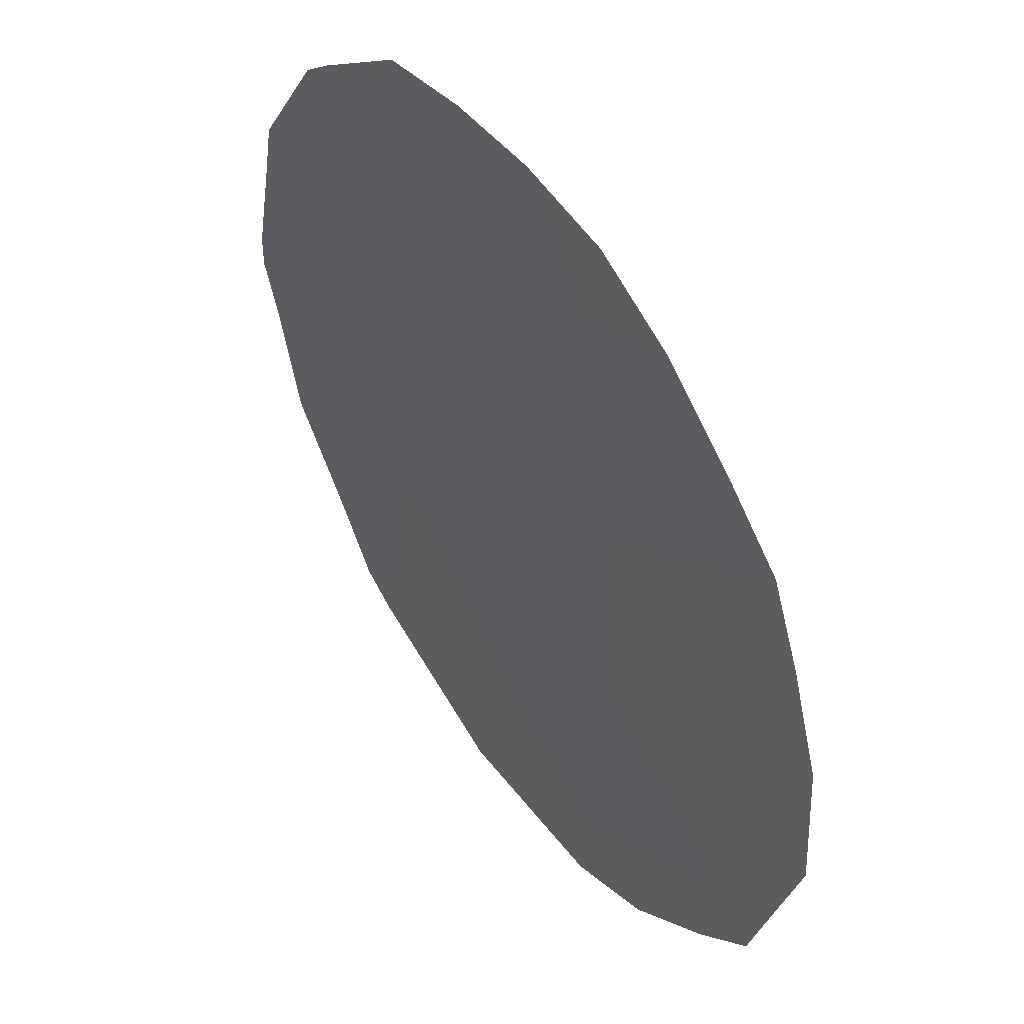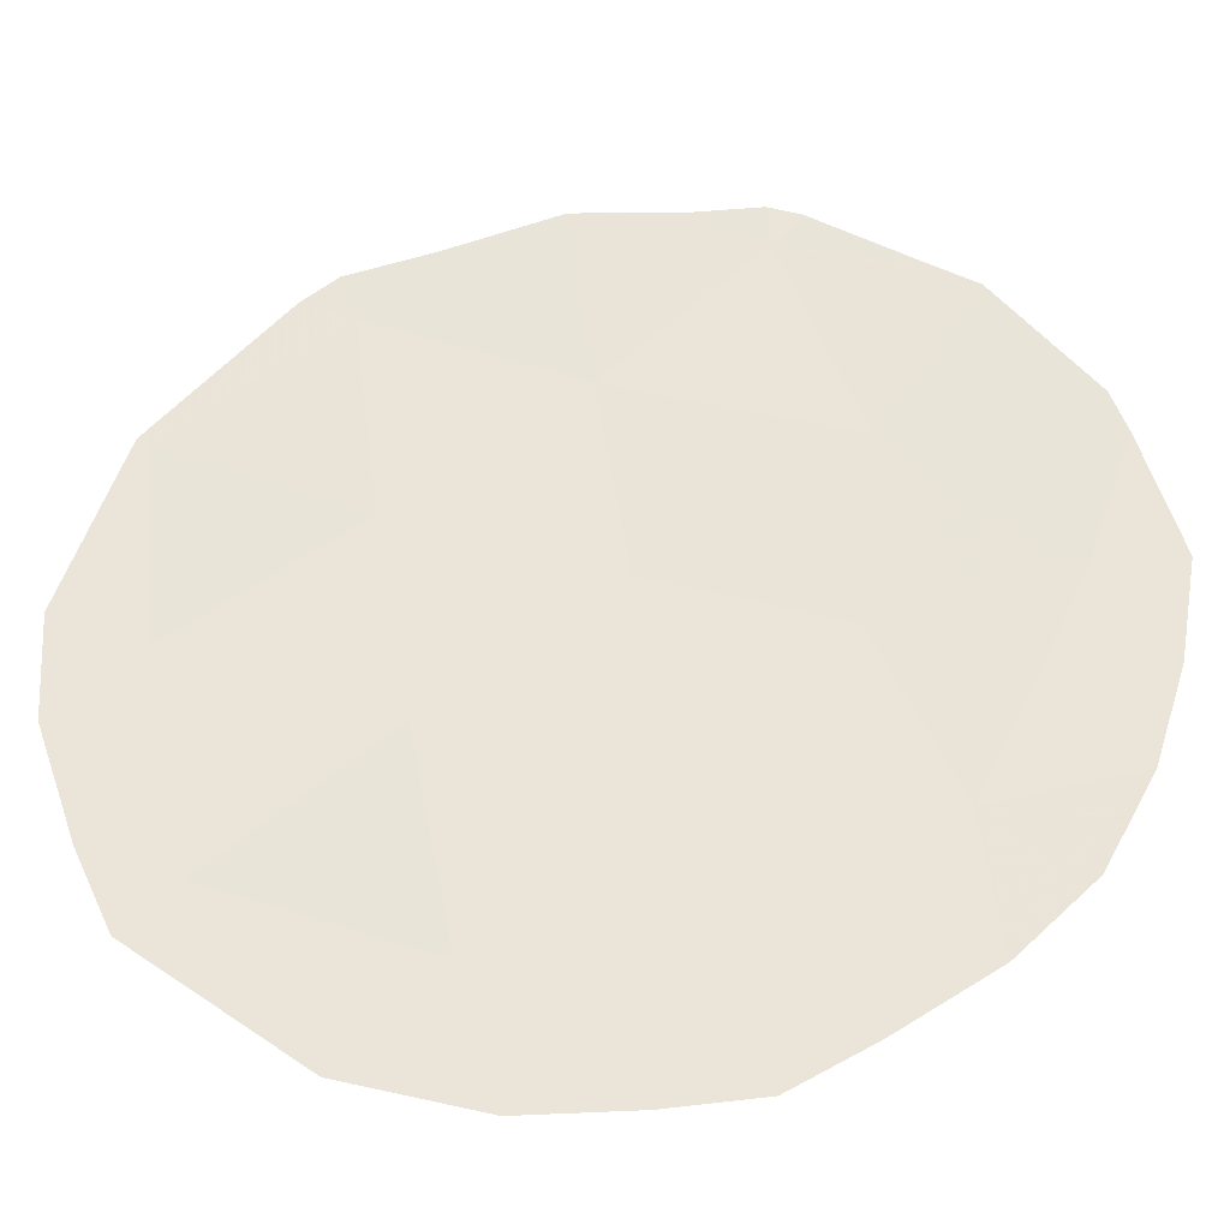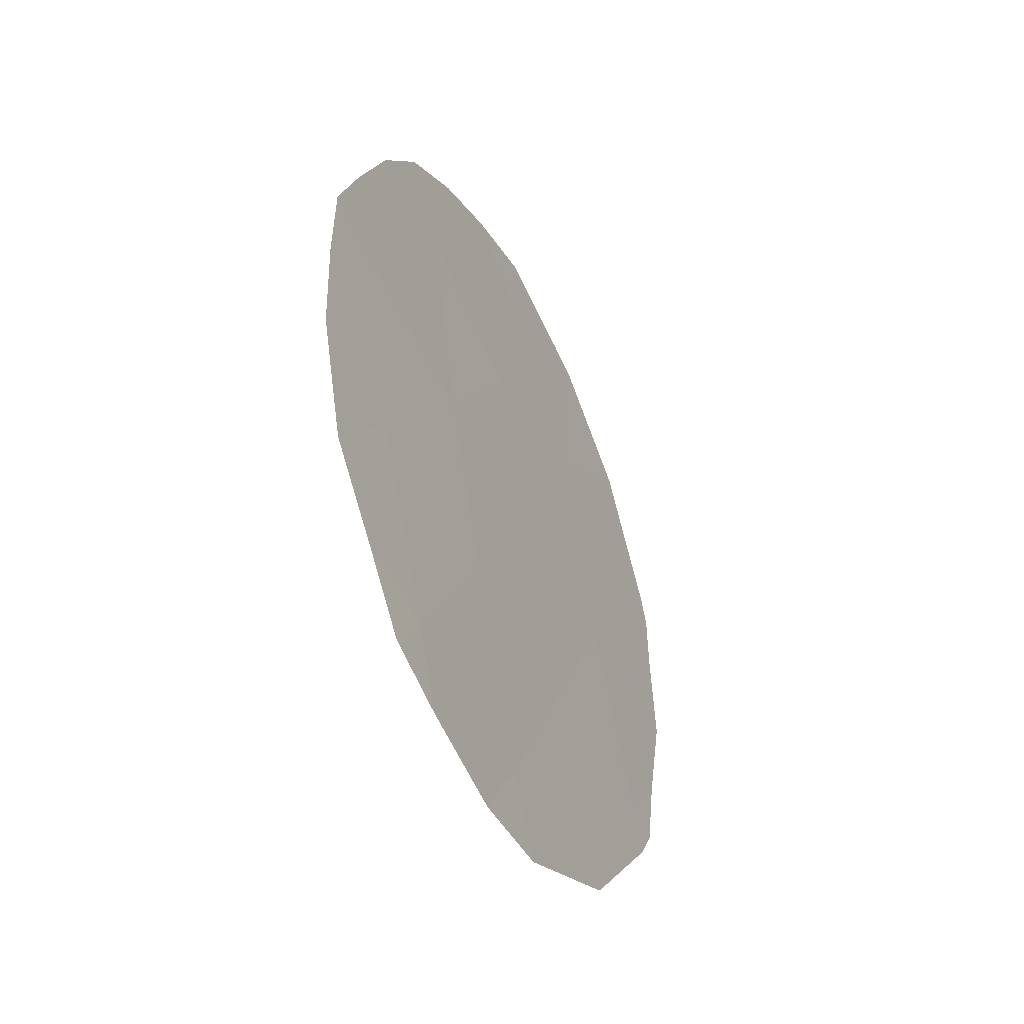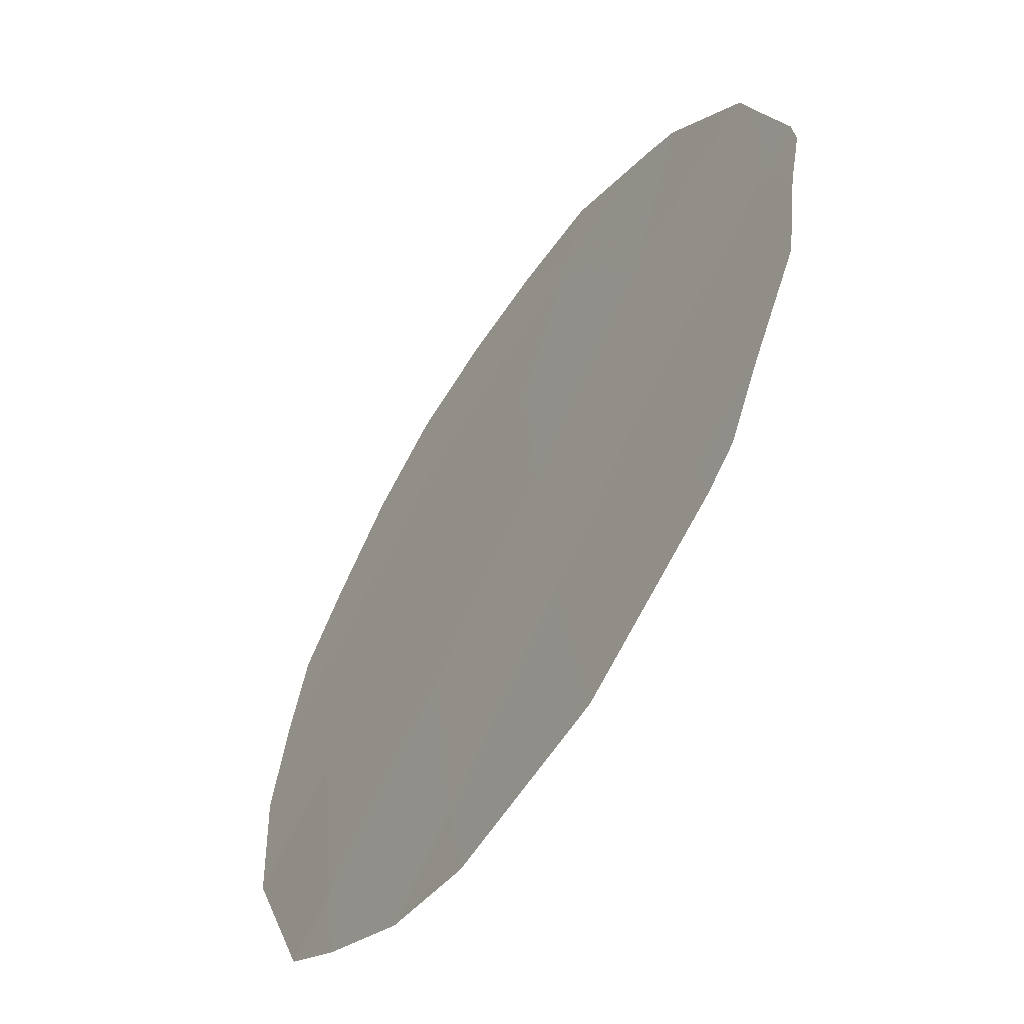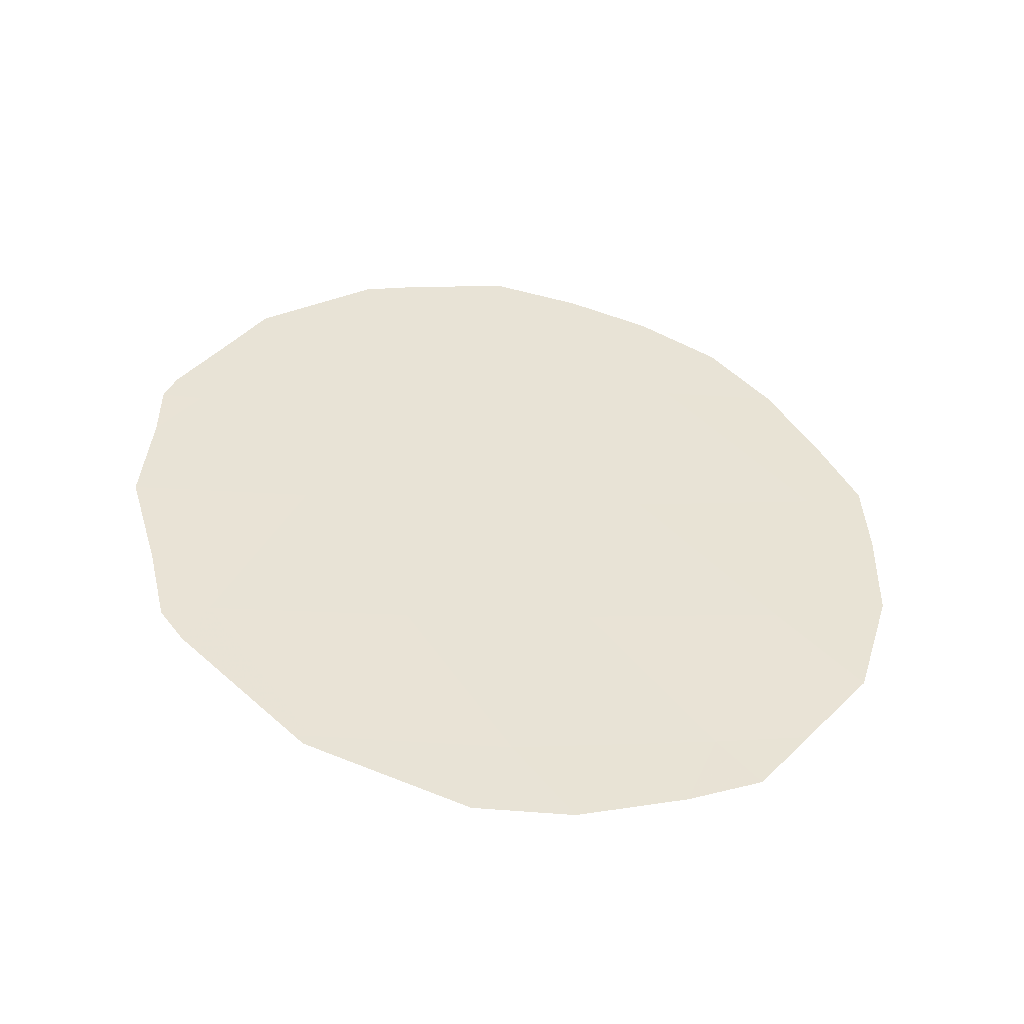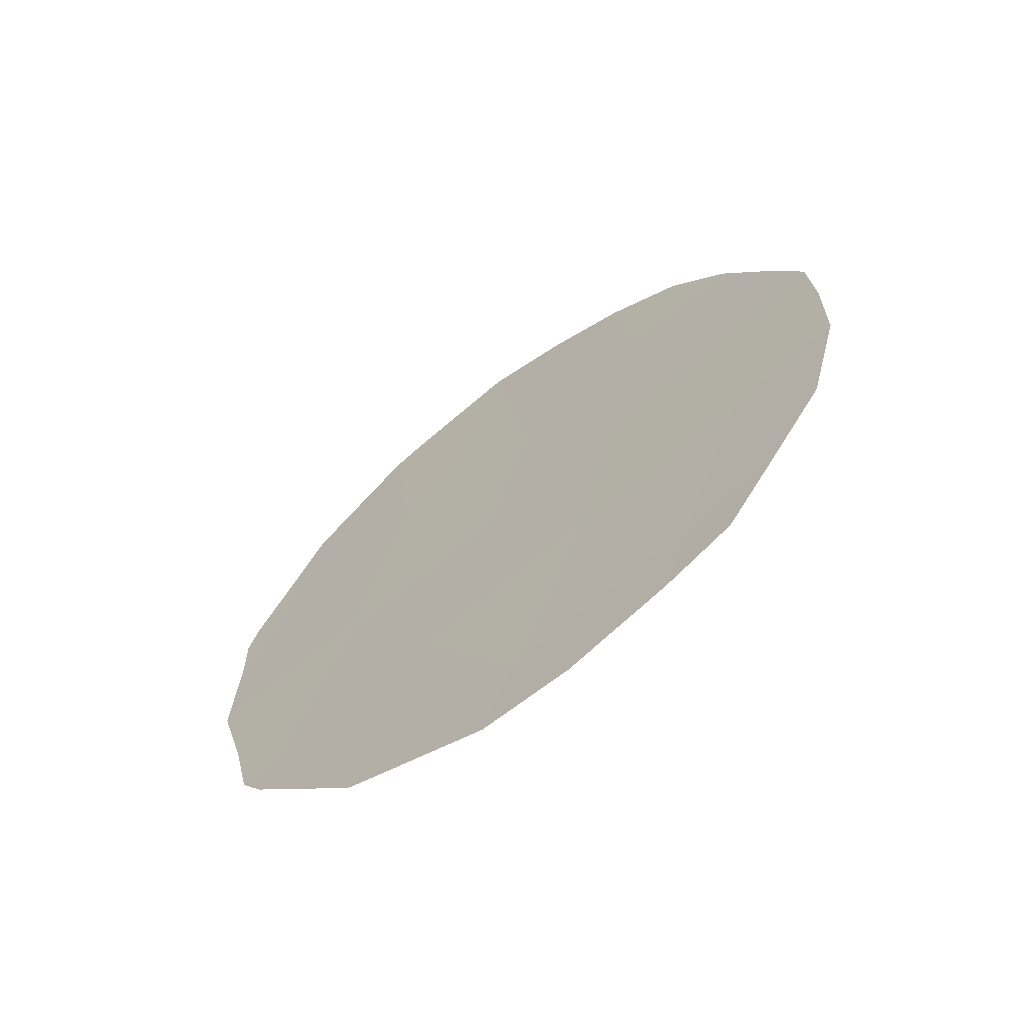
<metadata>
{"format":"obj","ext":"obj","renderer":"f3d","projection":"perspective","resolution":1024,"background":"white","views":[{"elev":-59.7,"azim":11.3,"up":"+Y"},{"elev":-68.9,"azim":-86.3,"up":"+Y"},{"elev":-42.7,"azim":59.3,"up":"+Z"},{"elev":43.9,"azim":-172.5,"up":"+Y"},{"elev":-49.9,"azim":-64.3,"up":"+Z"},{"elev":-66.2,"azim":-18.9,"up":"+Z"}]}
</metadata>
<code>
v 80.44 70.46 38.9
v 79.42 71.97 39.13
v 78.28 73.69 38.46
v 81.14 69.44 37.4
v 81.36 69.06 39.57
v 81.94 68.25 35.77
v 81.52 68.94 33.79
v 80.12 70.97 37.17
v 80.36 70.68 33.43
v 80.24 70.72 40.64
v 78.59 73.32 34.99
v 79.72 71.6 35.18
v 79.04 72.59 36.94
v 82.25 67.76 37.79
v 80.8 69.99 35.44
v 79.26 72.35 33.33
v 78.1 73.96 38.75
v 78.43 73.44 39.68
v 82.39 67.55 38.76
v 82.08 67.99 39.69
v 80.71 70.17 32.62
v 80.15 71.02 32.59
v 81.22 69.24 40.93
v 81.71 68.53 40.43
v 82.06 68.12 33.97
v 82.42 67.53 34.84
v 80.18 70.8 41.46
v 80.72 69.99 41.25
v 82.61 67.23 38
v 81.76 68.57 33.29
v 81.34 69.22 32.97
v 79.49 71.82 41.15
v 82.63 67.21 36.09
v 82.64 67.19 37.14
v 79.25 72.18 41.02
v 78.59 73.19 40.15
v 78.01 74.14 36.77
v 78.2 73.88 35.68
v 78.04 74.06 38.44
v 78.05 74.06 37.83
v 78.47 73.51 34.5
v 79.17 72.49 33.31
v 79.3 72.28 33.16
v 79.22 72.41 33.22
v 78.33 73.72 34.85
f 4 14 5
f 8 15 4
f 3 18 17
f 5 14 19
f 5 19 20
f 9 22 21
f 5 24 23
f 1 5 10
f 6 7 25
f 6 25 26
f 12 13 11
f 4 15 6
f 8 12 15
f 12 8 13
f 10 28 27
f 12 11 16
f 10 5 23
f 10 23 28
f 8 4 1
f 4 5 1
f 13 8 2
f 13 2 3
f 14 29 19
f 7 31 30
f 7 9 21
f 7 21 31
f 8 1 2
f 10 27 32
f 1 10 2
f 14 4 6
f 6 26 33
f 14 6 33
f 14 33 34
f 2 35 36
f 7 30 25
f 15 7 6
f 11 13 37
f 11 37 38
f 3 39 40
f 16 11 41
f 16 41 42
f 5 20 24
f 9 12 16
f 13 3 40
f 13 40 37
f 14 34 29
f 16 44 43
f 9 16 43
f 9 43 22
f 15 12 9
f 7 15 9
f 16 42 44
f 11 38 45
f 11 45 41
f 2 10 32
f 2 32 35
f 3 2 36
f 3 36 18
f 3 17 39

</code>
